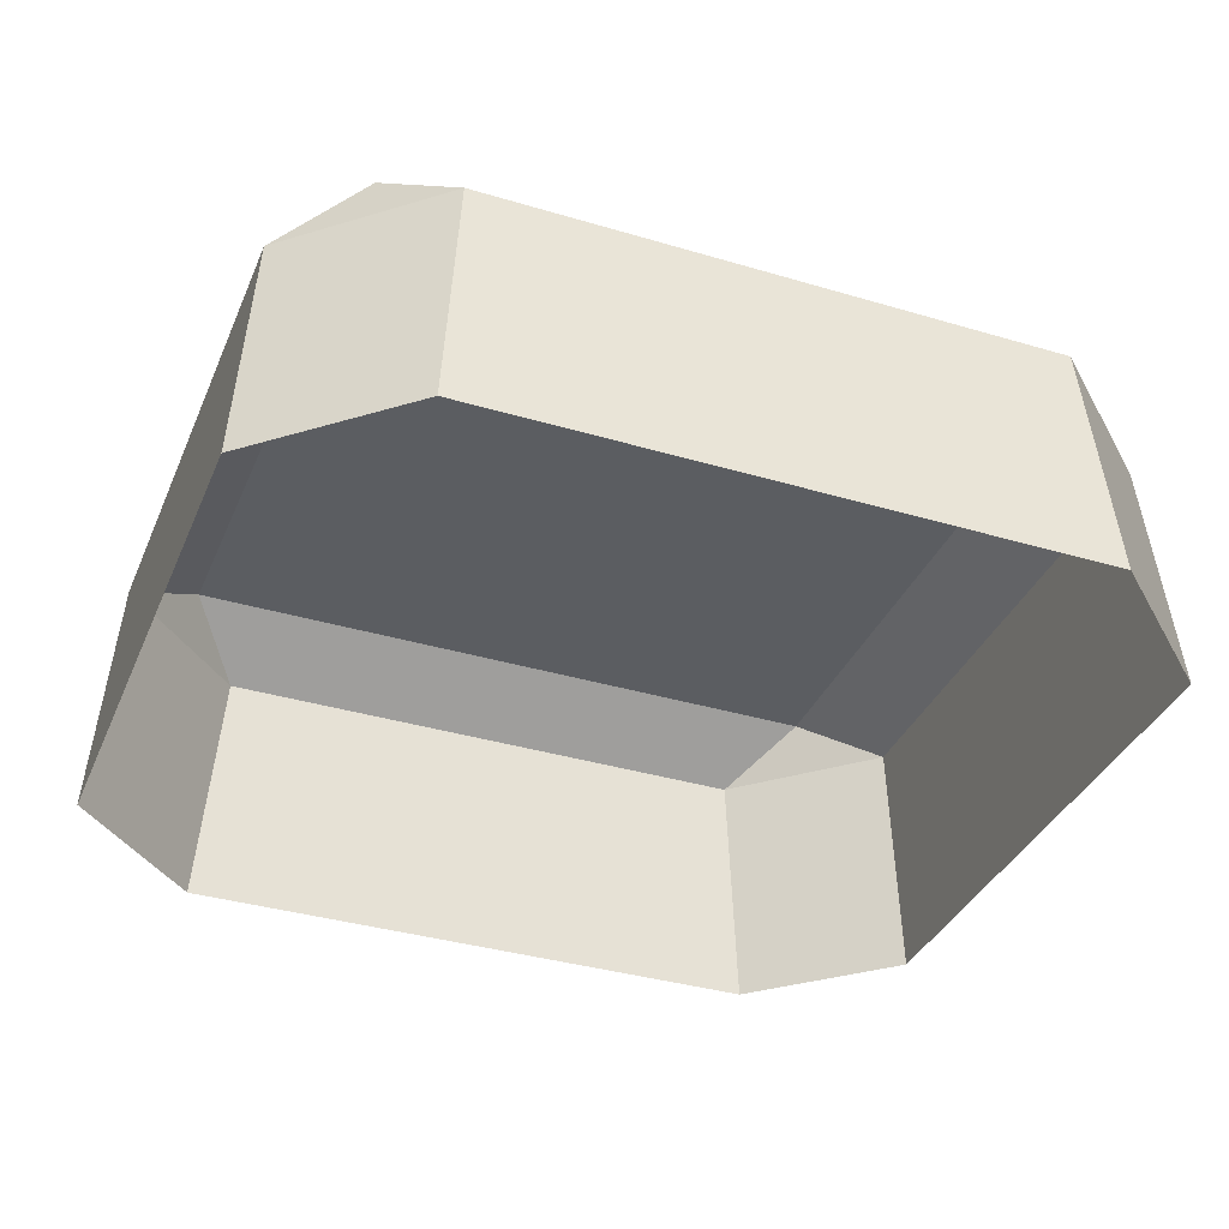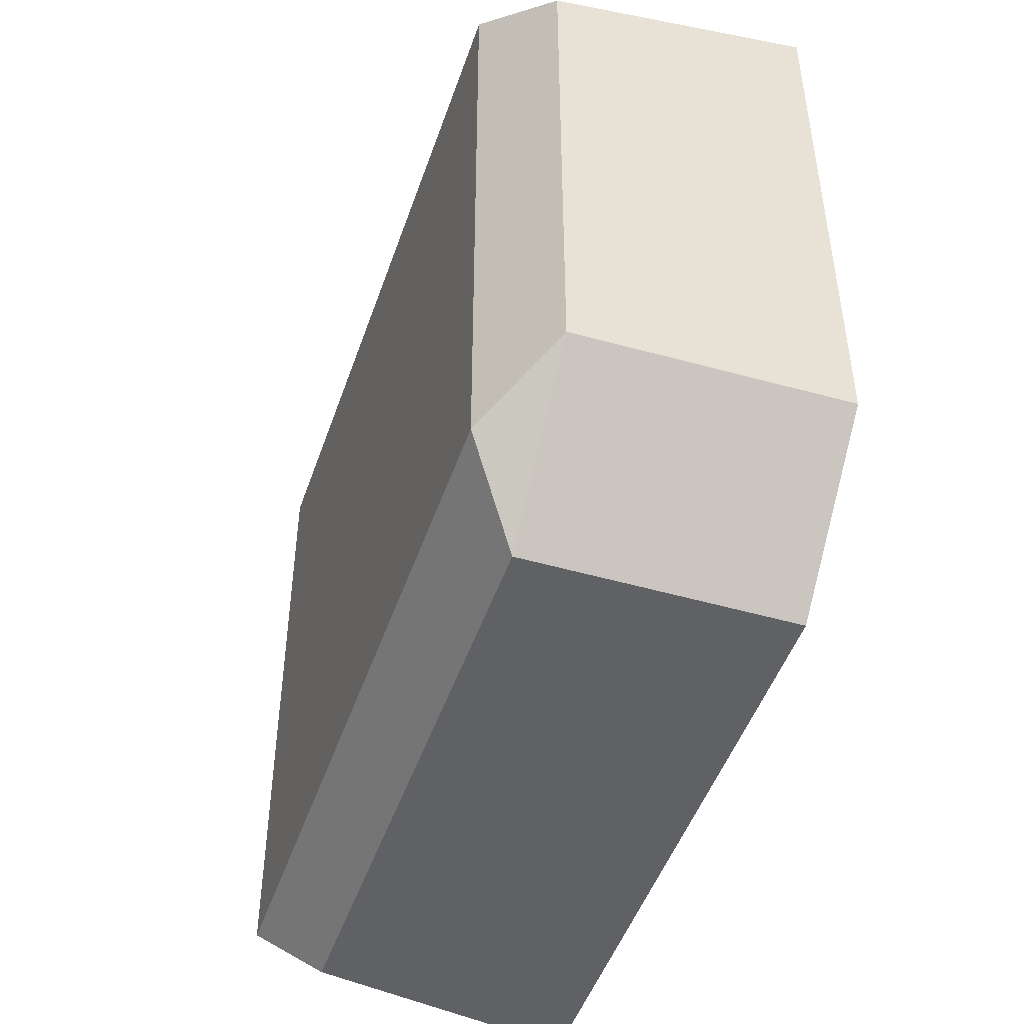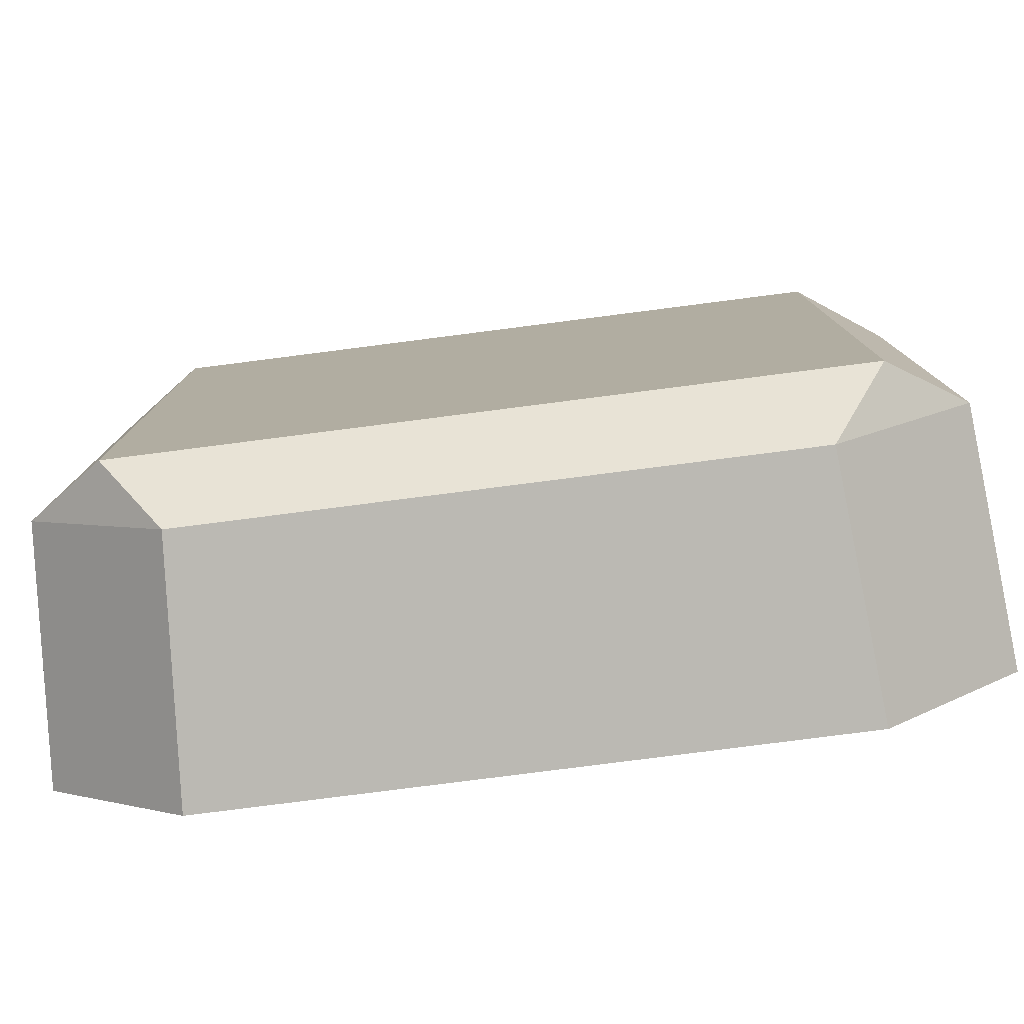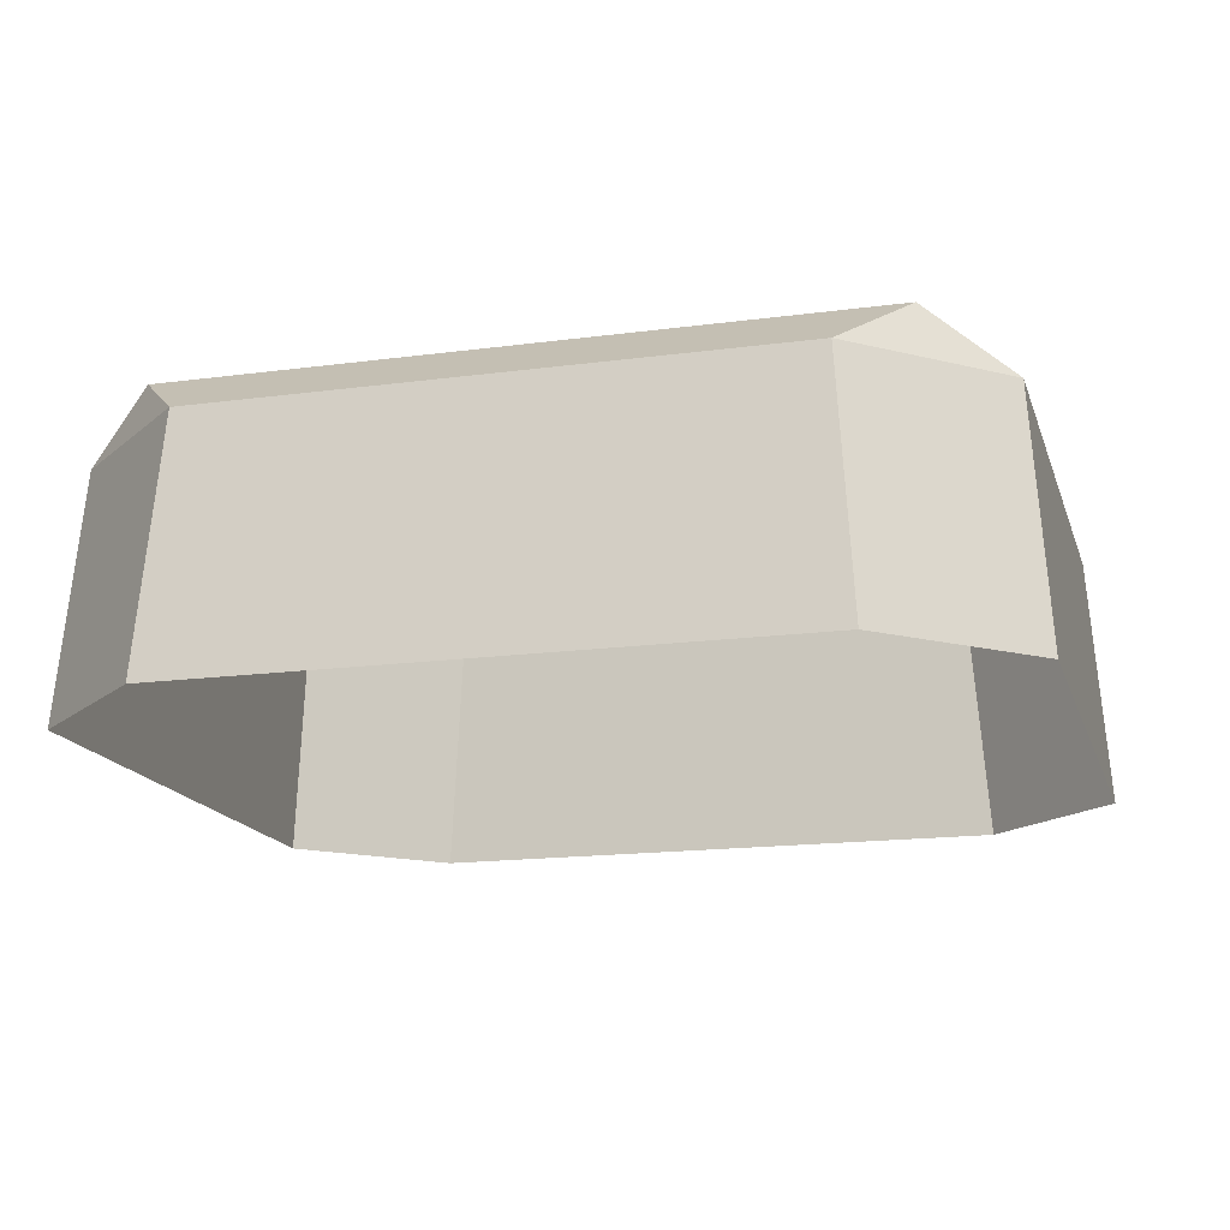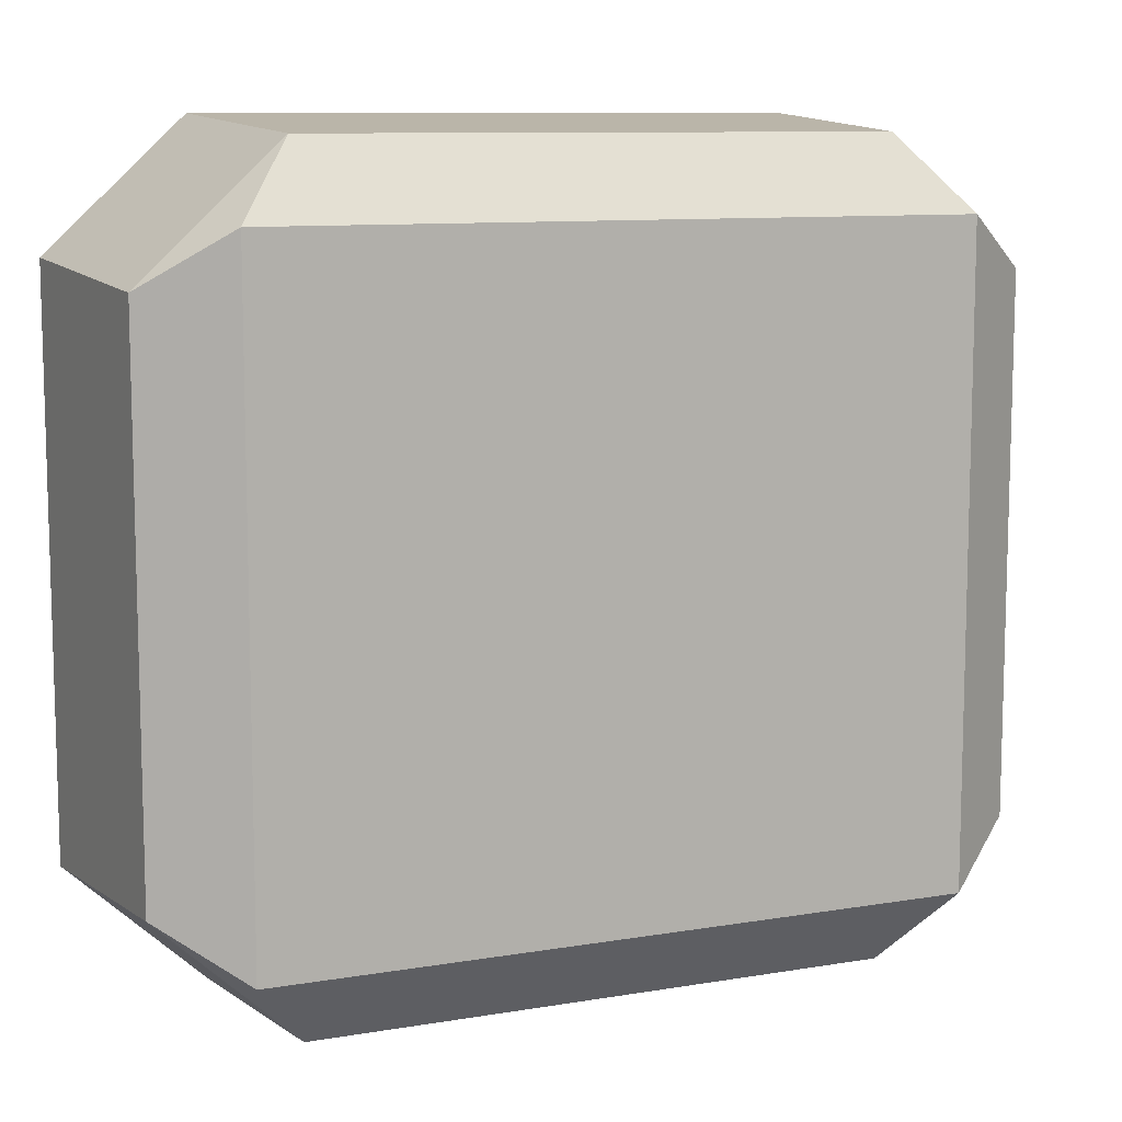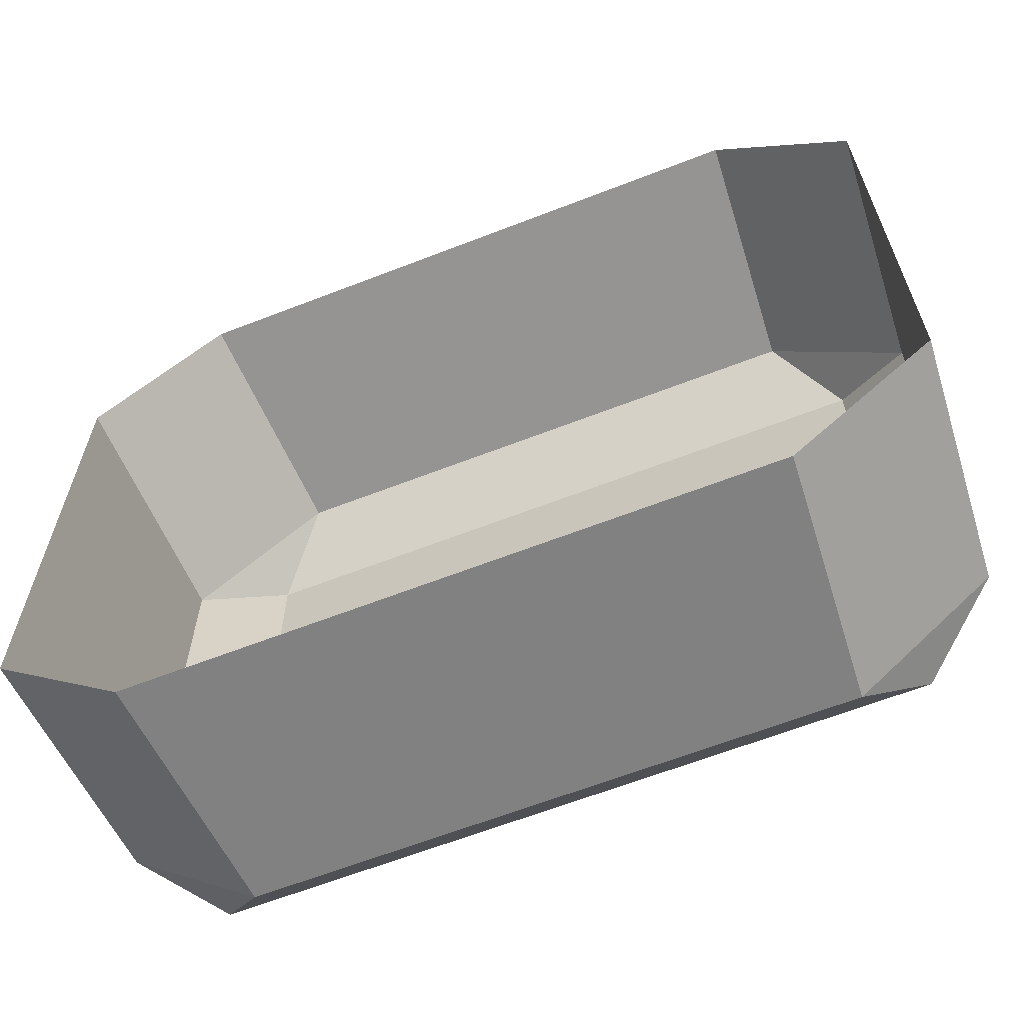
<metadata>
{"format":"obj","ext":"obj","renderer":"f3d","projection":"perspective","resolution":1024,"background":"white","views":[{"elev":-36.1,"azim":-21.3,"up":"+Y"},{"elev":-48.2,"azim":-108.6,"up":"+Z"},{"elev":-79.3,"azim":-172.7,"up":"+Z"},{"elev":-16.4,"azim":-164.6,"up":"+Y"},{"elev":9.8,"azim":156.5,"up":"+Z"},{"elev":-63.8,"azim":21.4,"up":"+Z"}]}
</metadata>
<code>
g turela_Plane.012
v -0.2931 1.061 -0.1185
v -0.2931 1.061 -0.6605
v 0.2931 1.061 -0.1185
v -0.2932 1.061 -0.1184
v -0.3607 1.014 -0.1641
v -0.2439 1.014 -0.05604
v -0.259 0.8035 -0.04205
v 0.2439 1.014 -0.05604
v 0.2932 1.061 -0.1184
v 0.3607 1.014 -0.1641
v 0.259 0.8035 -0.04205
v 0.3758 0.8035 -0.1501
v 0.3758 0.8035 -0.6289
v 0.259 0.8035 -0.7369
v 0.3607 1.014 -0.6149
v 0.2932 1.061 -0.6605
v 0.2439 1.014 -0.7229
v -0.2439 1.014 -0.7229
v -0.2932 1.061 -0.6605
v -0.3607 1.014 -0.6149
v -0.259 0.8035 -0.7369
v -0.3758 0.8035 -0.6289
v -0.3758 0.8035 -0.1501
v 0.2931 1.061 -0.6605
v 0.2931 1.061 -0.1185
v 0.2931 1.061 -0.6605
v -0.2931 1.061 -0.1185
v 0.2932 1.061 -0.1184
v 0.3607 1.014 -0.1641
v 0.2439 1.014 -0.05604
v 0.259 0.8035 -0.04205
v -0.2439 1.014 -0.05604
v -0.2932 1.061 -0.1184
v -0.3607 1.014 -0.1641
v -0.259 0.8035 -0.04205
v -0.3758 0.8035 -0.1501
v -0.3758 0.8035 -0.6289
v -0.259 0.8035 -0.7369
v -0.3607 1.014 -0.6149
v -0.2932 1.061 -0.6605
v -0.2439 1.014 -0.7229
v 0.2439 1.014 -0.7229
v 0.2932 1.061 -0.6605
v 0.3607 1.014 -0.6149
v 0.259 0.8035 -0.7369
v 0.3758 0.8035 -0.6289
v 0.3758 0.8035 -0.1501
v -0.2931 1.061 -0.6605
g turela_Scifi_Panels_10
f 2 1 3 24
f 19 20 5 4 1 2
f 4 6 8 9 3 1
f 5 6 4
f 5 23 7 6
f 7 11 8 6
f 8 10 9
f 12 10 8 11
f 12 13 15 10
f 14 17 15 13
f 15 17 16
f 9 10 15 16 24 3
f 16 17 18 19 2 24
f 14 21 18 17
f 18 20 19
f 18 21 22 20
f 22 23 5 20
f 26 48 27 25
f 43 26 25 28 29 44
f 28 25 27 33 32 30
f 29 28 30
f 29 30 31 47
f 31 30 32 35
f 32 33 34
f 36 35 32 34
f 36 34 39 37
f 38 37 39 41
f 39 40 41
f 33 27 48 40 39 34
f 40 48 26 43 42 41
f 38 41 42 45
f 42 43 44
f 42 44 46 45
f 46 44 29 47

</code>
